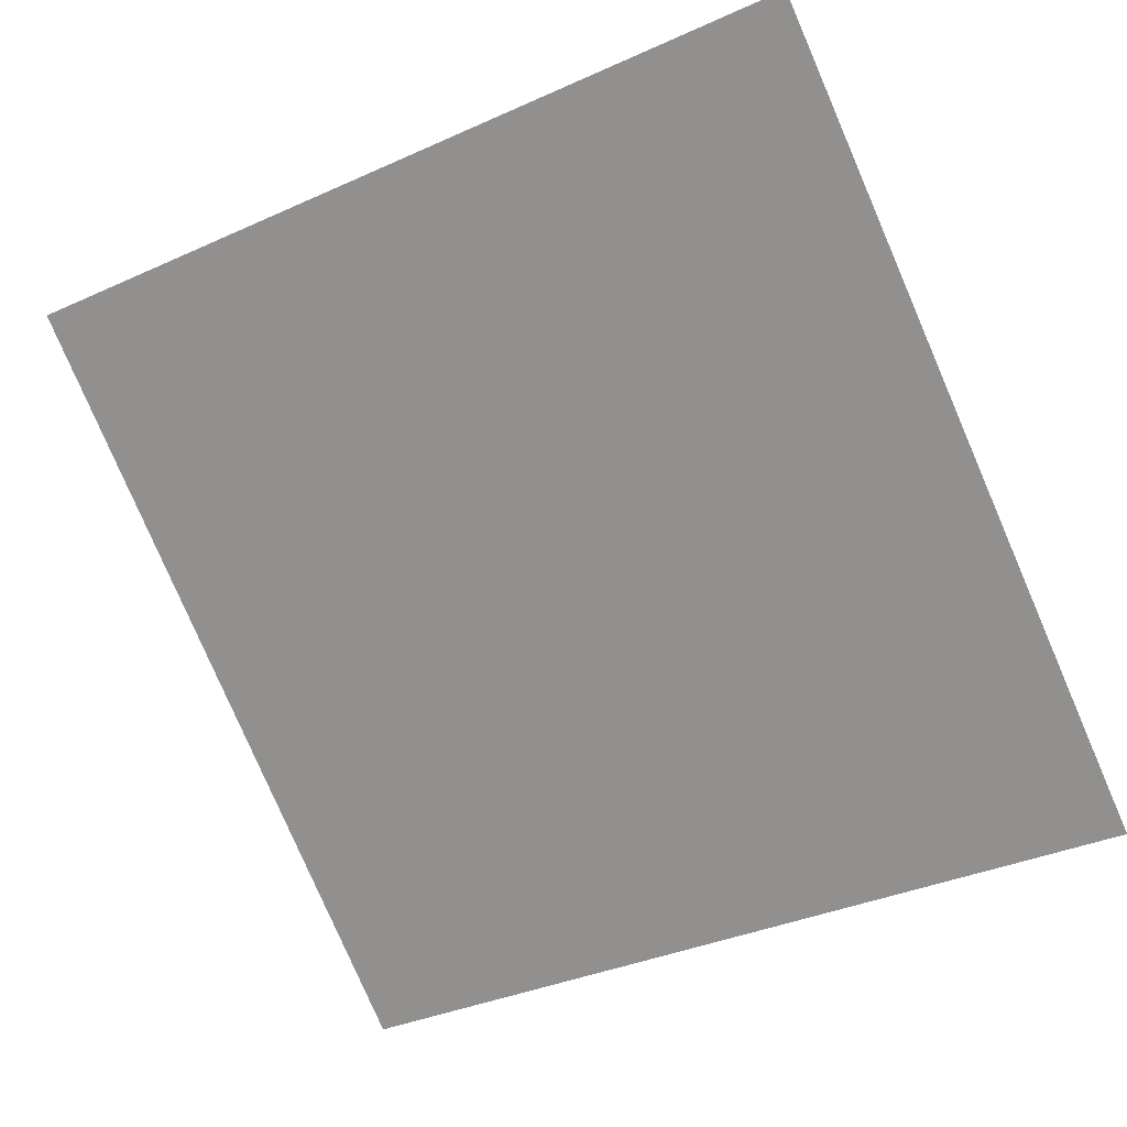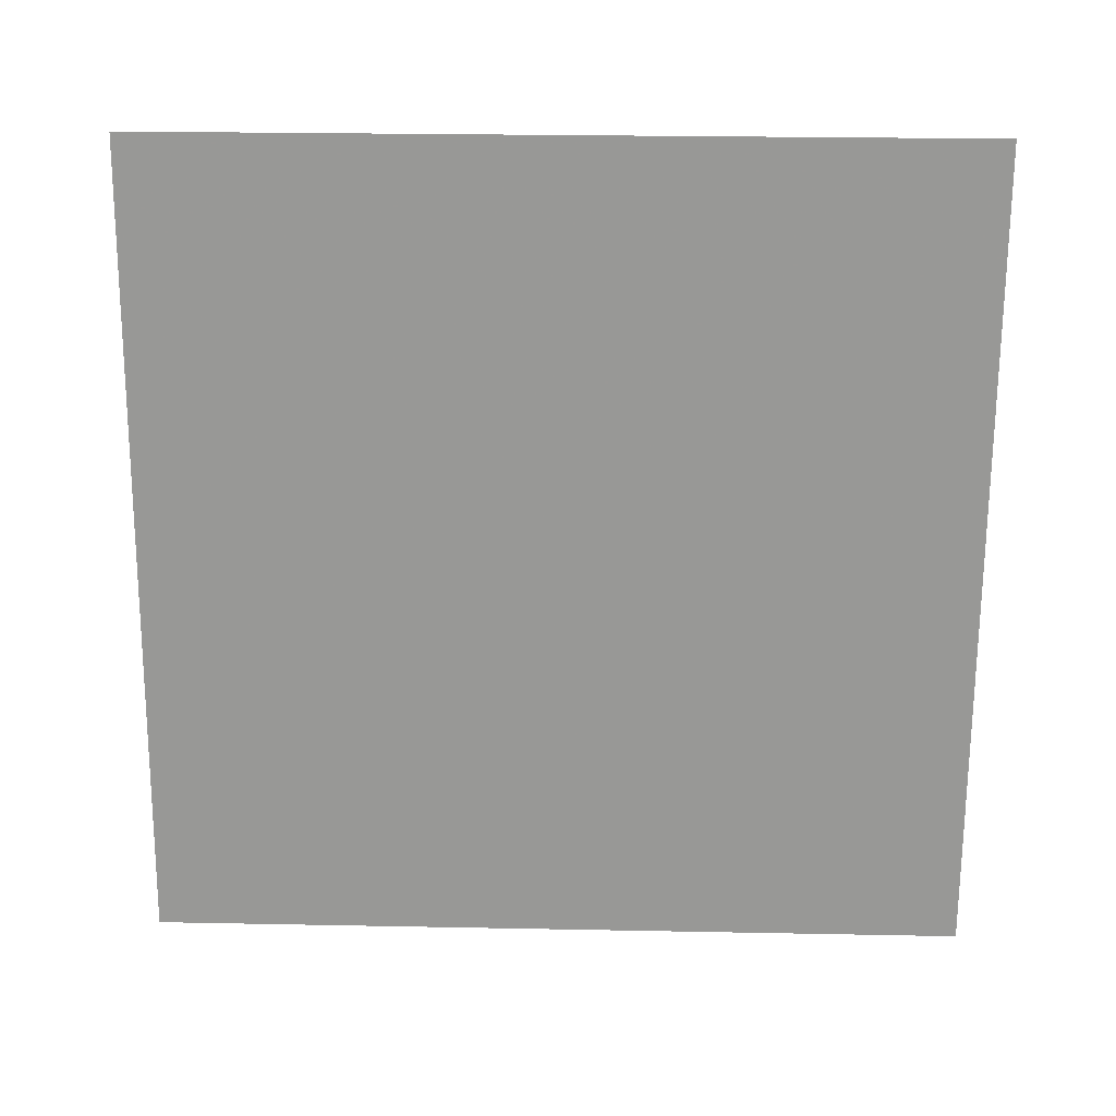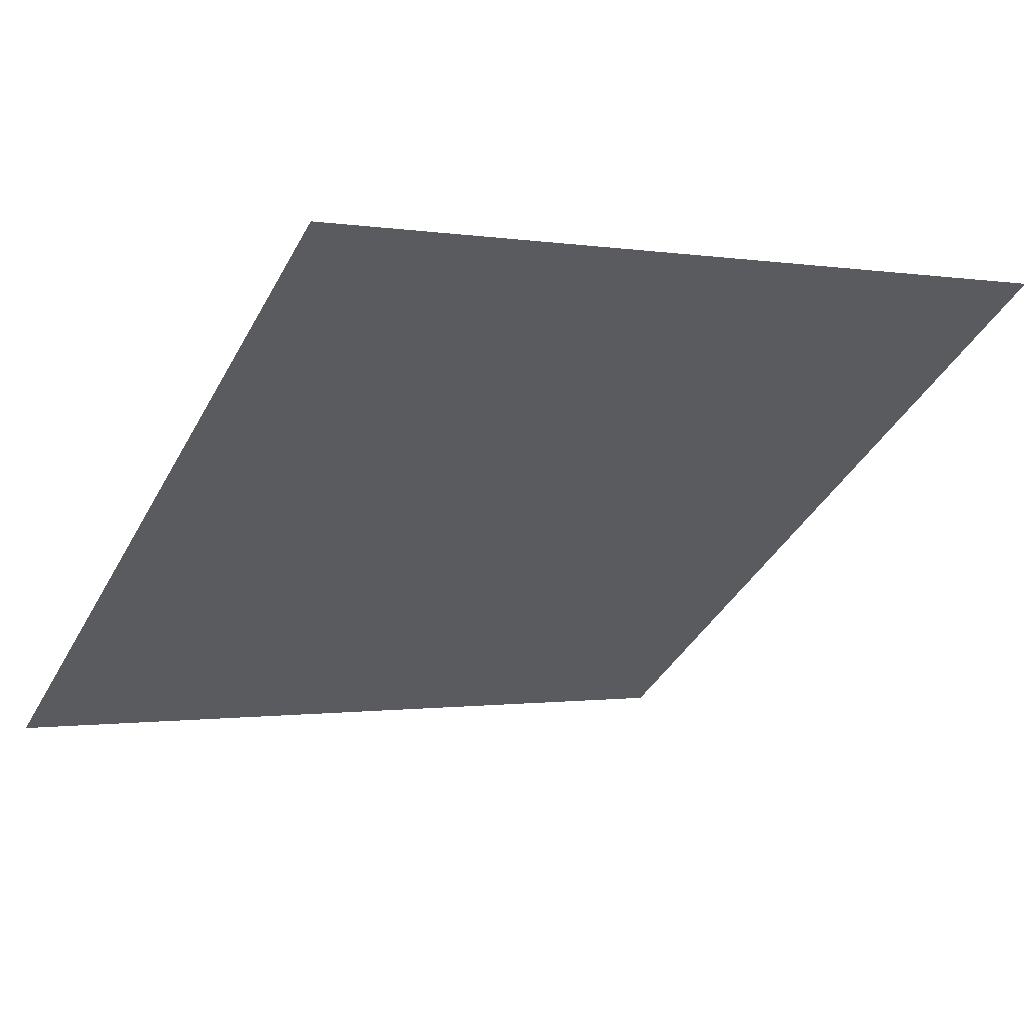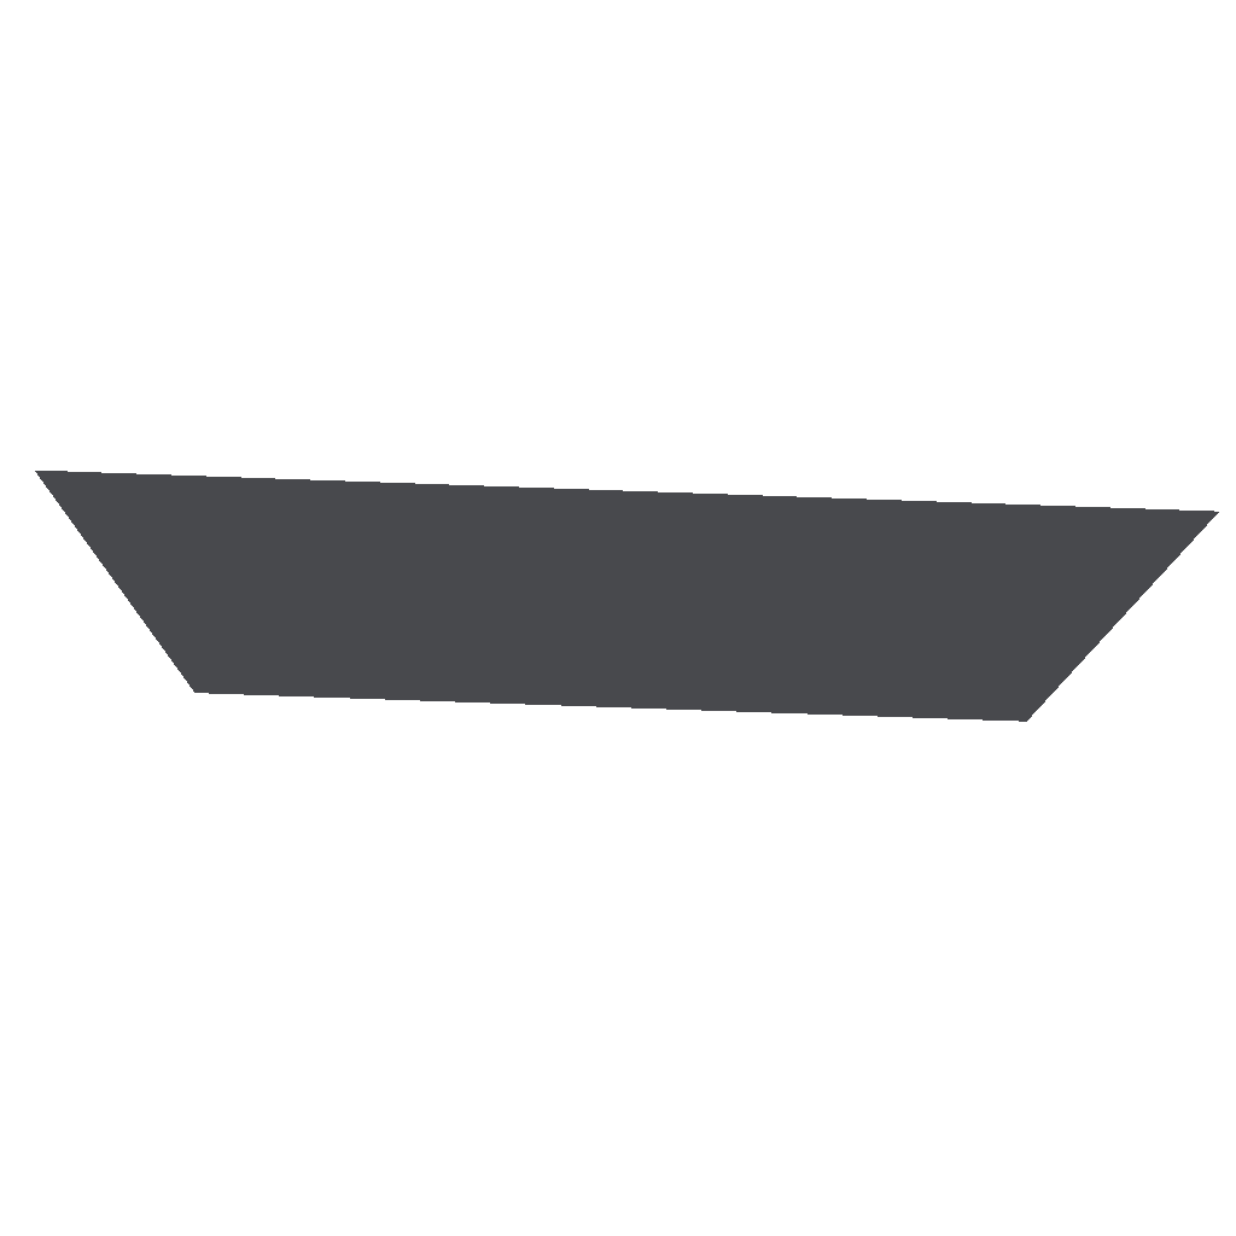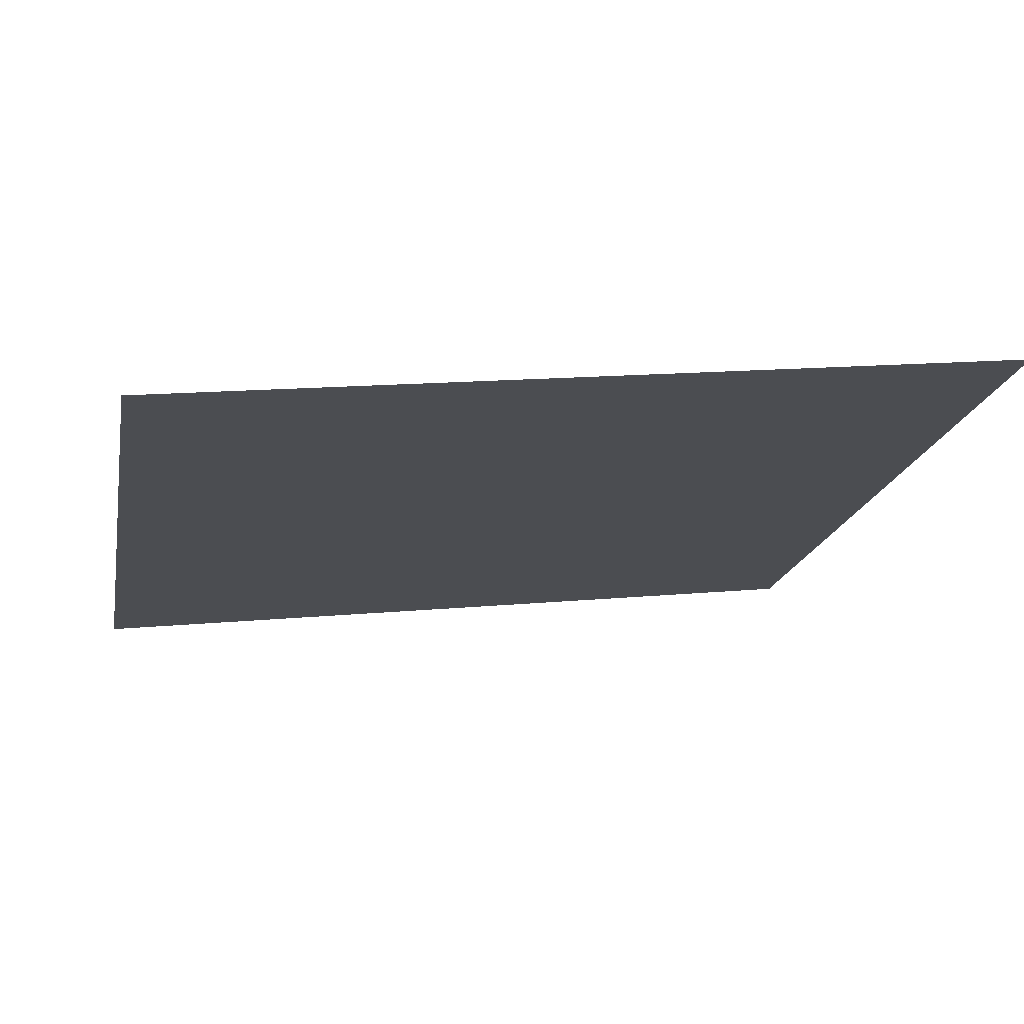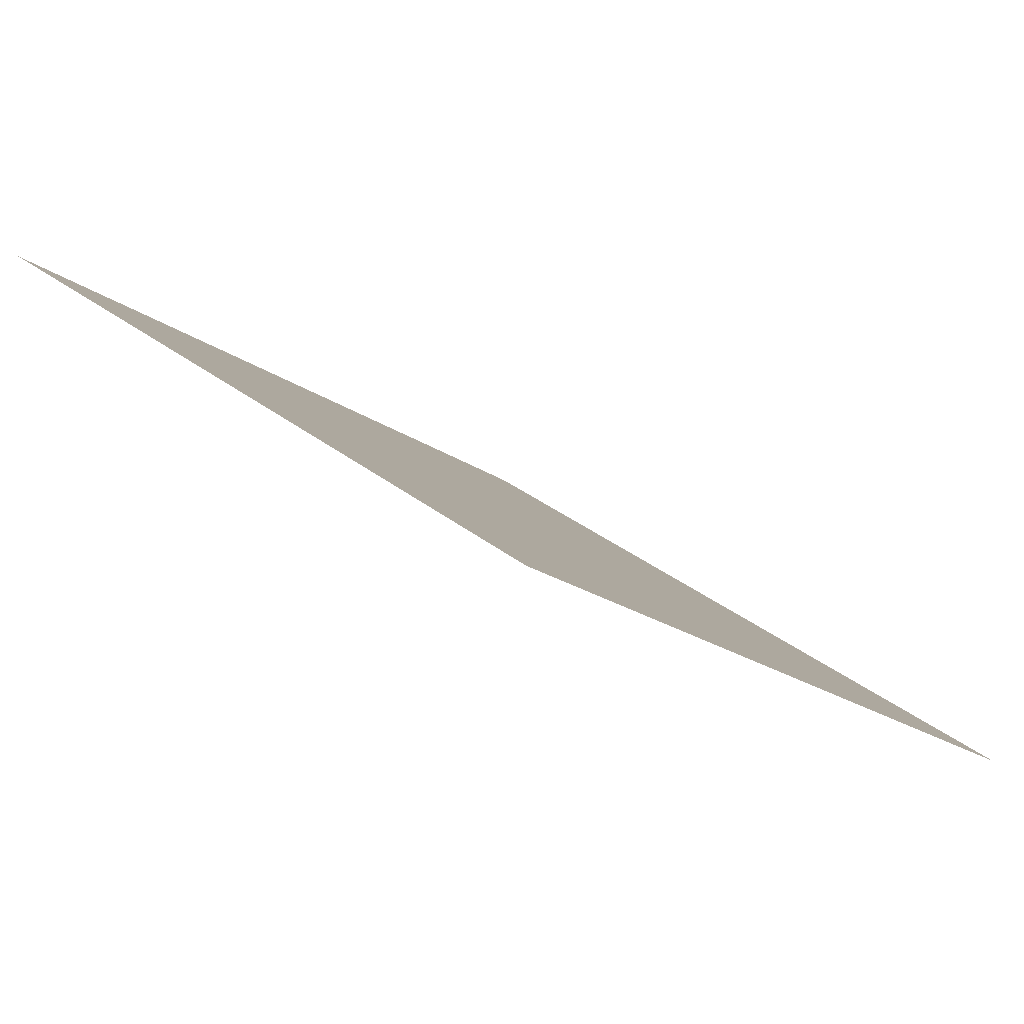
<metadata>
{"format":"obj","ext":"obj","renderer":"f3d","projection":"perspective","resolution":1024,"background":"white","views":[{"elev":-38.7,"azim":31.0,"up":"+Y"},{"elev":74.5,"azim":-178.3,"up":"+Y"},{"elev":1.9,"azim":-32.0,"up":"+Y"},{"elev":-65.6,"azim":-3.3,"up":"+Z"},{"elev":20.4,"azim":-11.7,"up":"+Y"},{"elev":-21.9,"azim":128.3,"up":"+Y"}]}
</metadata>
<code>
v 0.1852 0.8287 0.5685
v 0.1787 0.8289 0.5686
v 0.1788 0.8328 0.5738
v 0.1854 0.8326 0.5738
f 4 3 2 1

</code>
